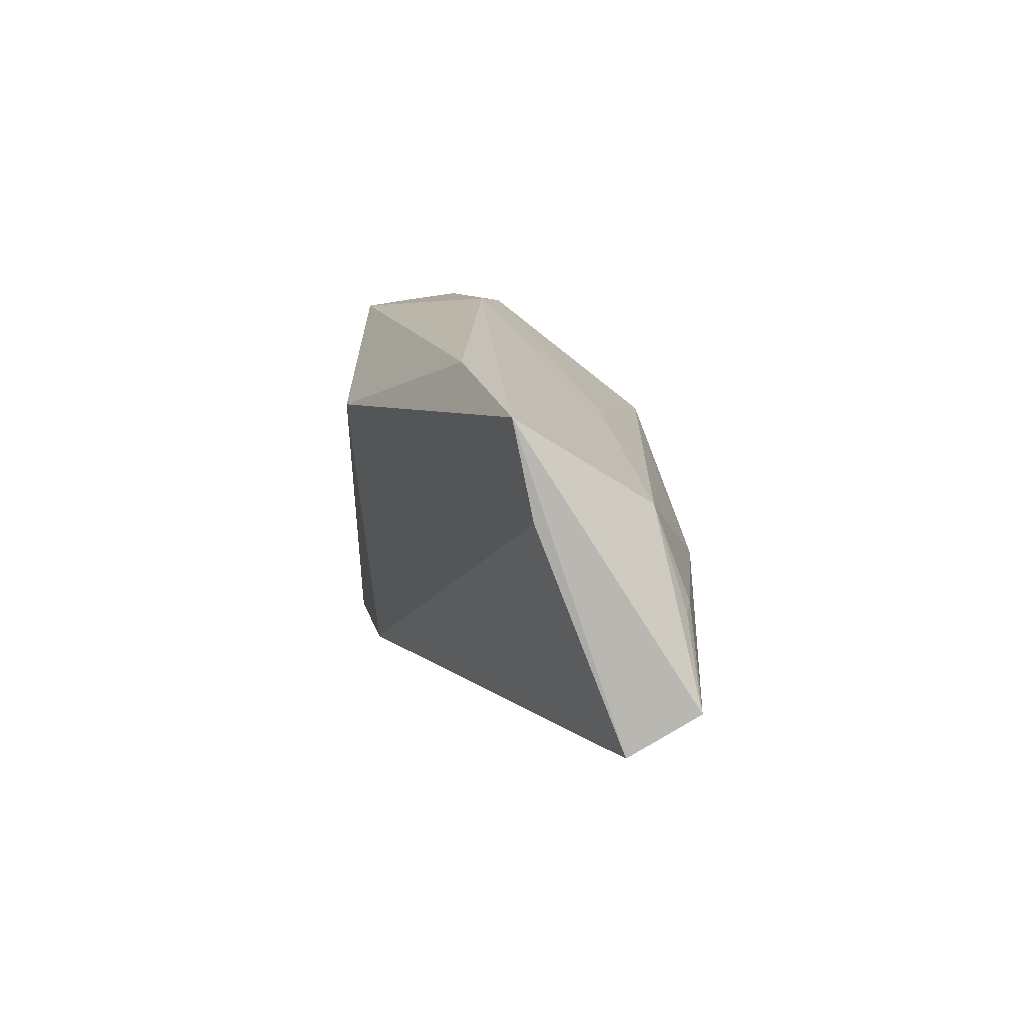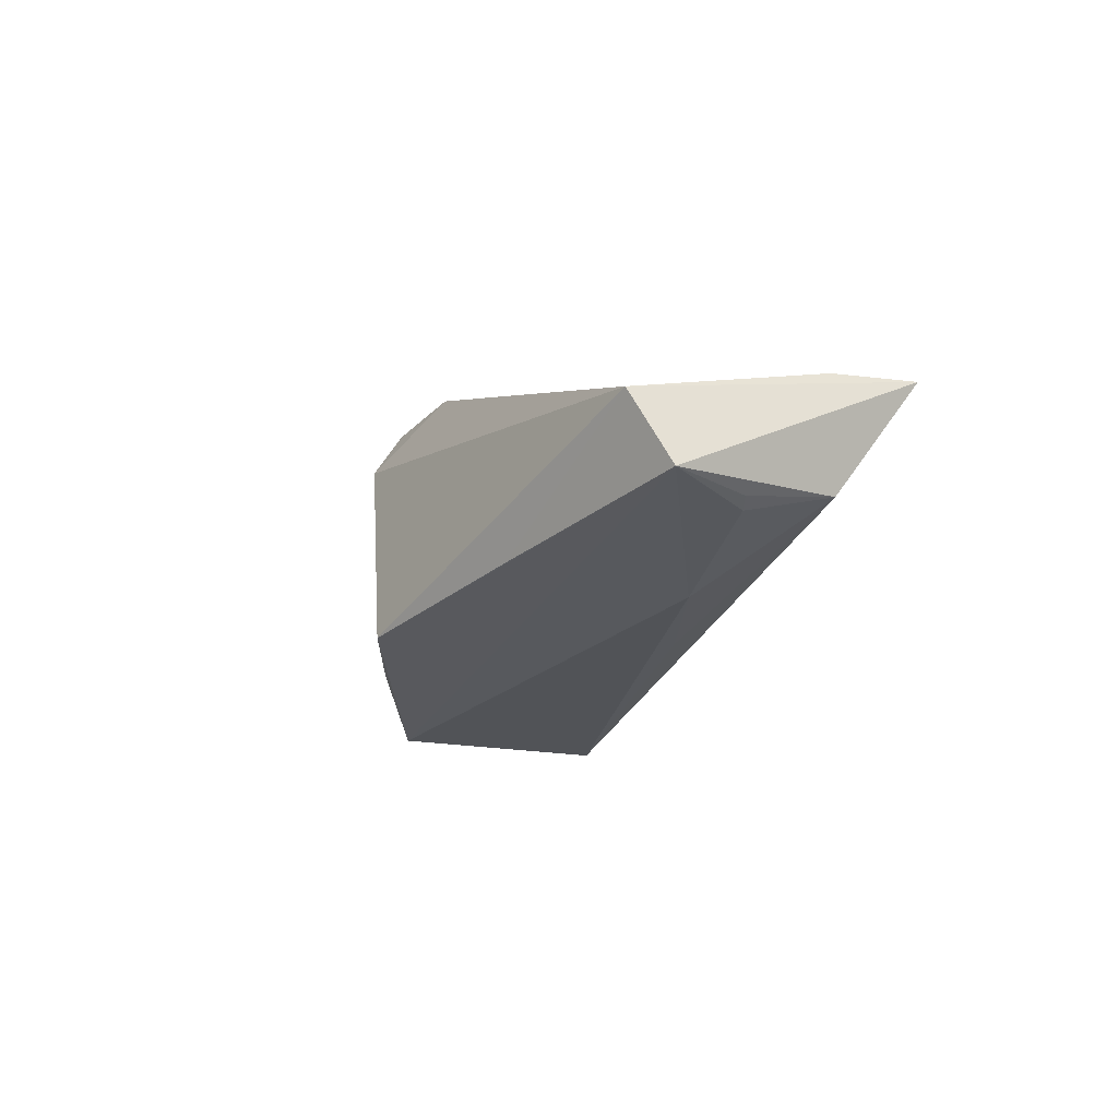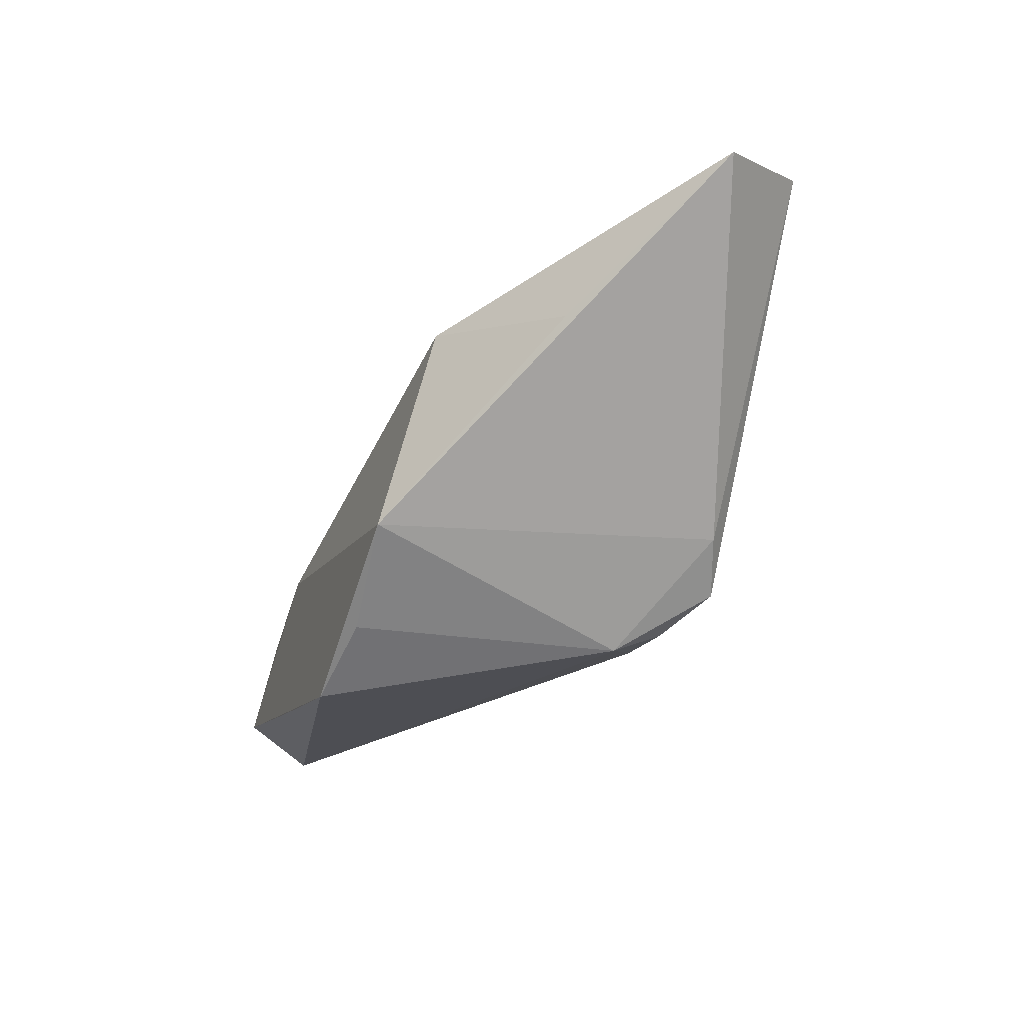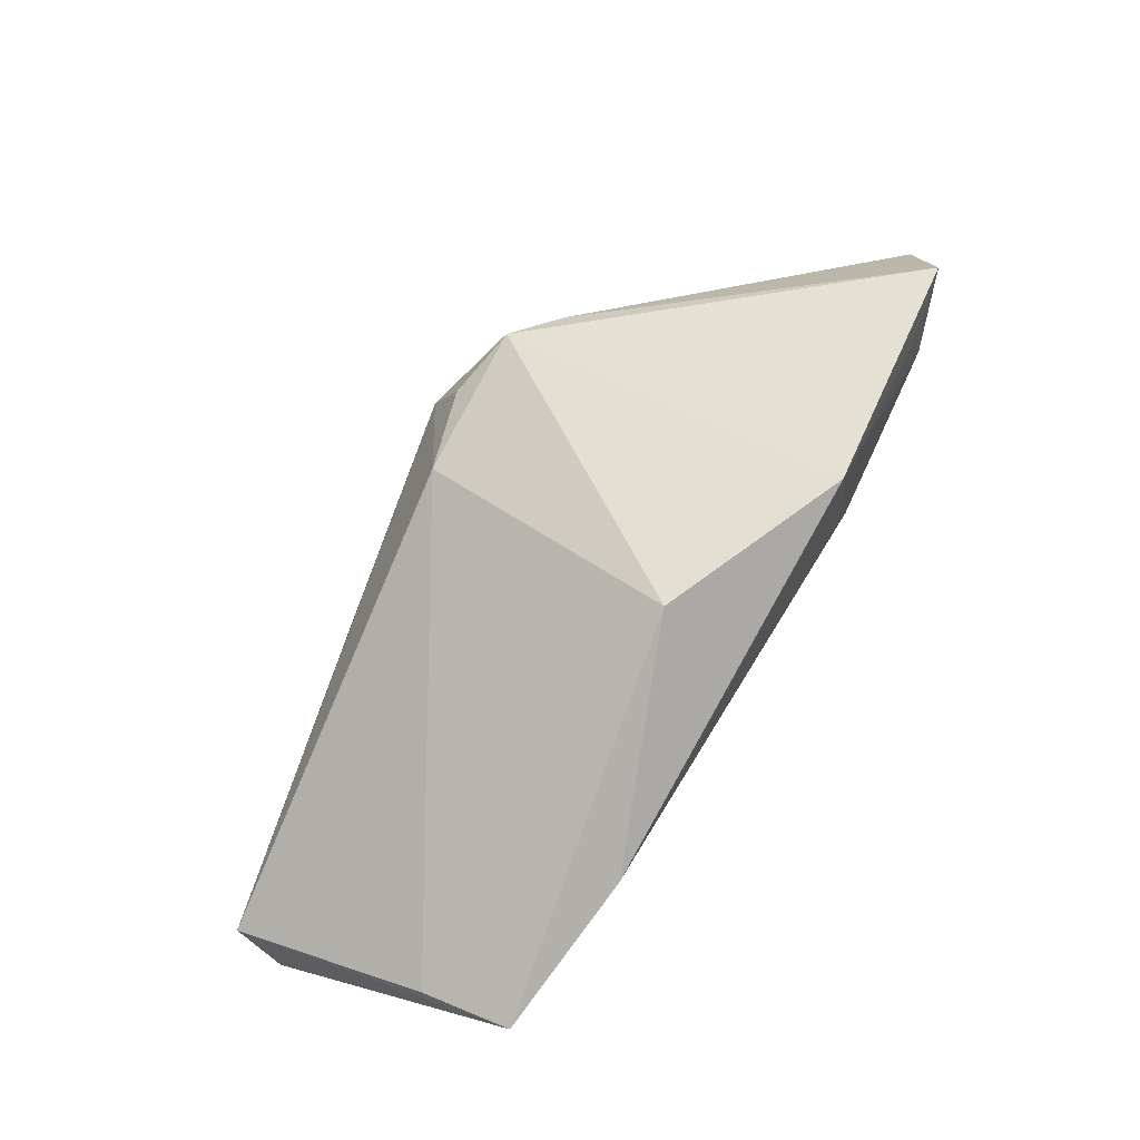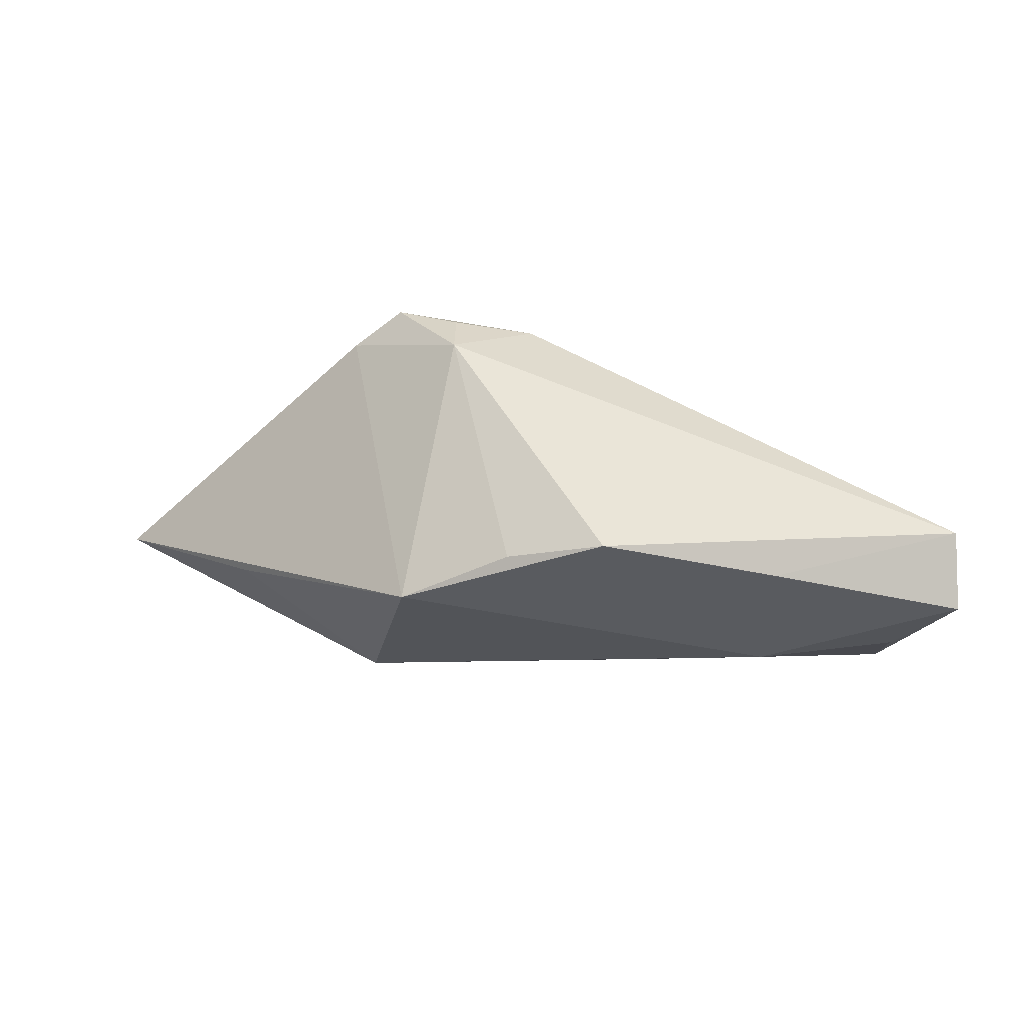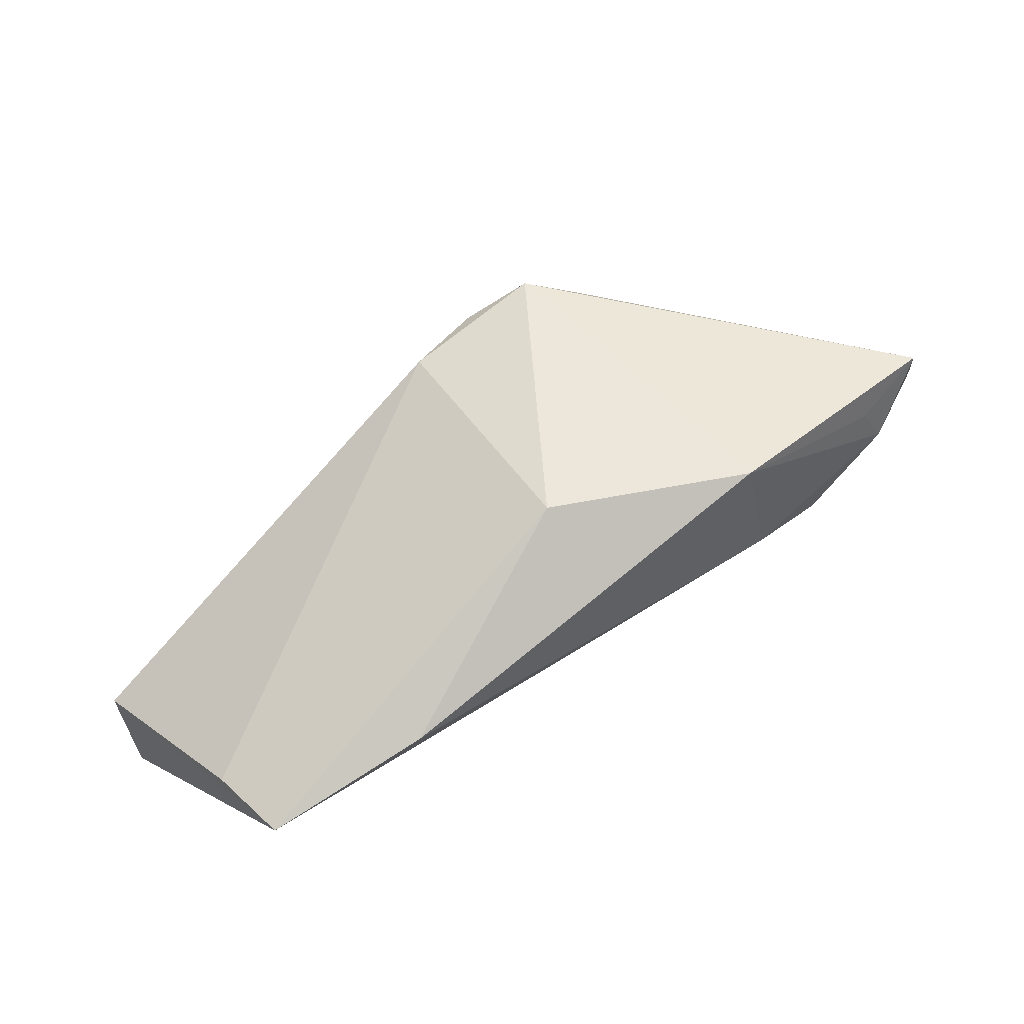
<metadata>
{"format":"obj","ext":"obj","renderer":"f3d","projection":"perspective","resolution":1024,"background":"white","views":[{"elev":14.2,"azim":91.5,"up":"+Y"},{"elev":-29.8,"azim":70.9,"up":"+Z"},{"elev":-34.9,"azim":-109.3,"up":"+Y"},{"elev":67.9,"azim":121.4,"up":"+Z"},{"elev":-32.6,"azim":3.7,"up":"+Z"},{"elev":51.8,"azim":145.3,"up":"+Z"}]}
</metadata>
<code>
v 0.04769 0.0116 -0.01666
v 0.05587 -0.01572 -0.01364
v -0.06262 0.01428 0.008694
v -0.02371 0.008636 -0.01719
v -0.02303 0.02393 0.0221
v -0.02484 -0.01623 0.02101
v -0.04196 0.0005878 -0.005753
v -0.01806 -0.0204 0.02339
v -0.009833 -0.02262 0.01939
v -0.04894 0.02234 0.01126
v 0.05153 0.01021 -0.003215
v 0.0306 0.001308 -0.022
v 0.009703 -0.02928 -0.02208
v -0.05542 0.02004 0.02085
v 0.0004488 -0.01955 0.01929
v 0.007814 0.01437 -0.01127
v 0.05578 -0.01042 -0.02208
v 0.03146 -0.02054 -0.02205
v -0.01669 -0.01829 -0.02208
v -0.02661 0.02457 0.005731
v 0.002526 0.01407 0.02295
v -0.04562 0.02196 0.01686
v 0.05003 0.0219 -0.0007464
v 0.01436 0.006179 -0.01917
v -0.03755 0.02282 0.003686
v -0.009726 -0.02619 0.01273
v 0.0295 0.02457 0.005876
v 0.04822 0.0002908 -0.0209
v -0.002511 -0.0251 -0.02061
v 0.05041 -0.0003642 -0.02046
f 17 23 2
f 2 26 13
f 3 4 7
f 17 13 19
f 19 7 4
f 3 7 19
f 1 23 17
f 6 26 8
f 3 19 6
f 6 19 26
f 21 5 8
f 8 26 9
f 18 13 17
f 17 2 18
f 18 2 13
f 17 19 12
f 12 19 4
f 13 26 29
f 29 19 13
f 26 19 29
f 27 21 23
f 5 21 27
f 23 21 15
f 26 2 15
f 15 9 26
f 15 21 8
f 8 9 15
f 17 12 28
f 28 12 1
f 4 1 24
f 24 12 4
f 1 12 24
f 3 6 14
f 5 22 14
f 14 6 8
f 8 5 14
f 20 27 23
f 5 27 20
f 11 2 23
f 23 15 11
f 11 15 2
f 30 1 17
f 17 28 30
f 30 28 1
f 23 1 16
f 16 20 23
f 16 1 4
f 3 14 10
f 10 14 22
f 10 22 5
f 5 20 10
f 25 16 4
f 20 16 25
f 25 10 20
f 25 4 3
f 3 10 25

</code>
